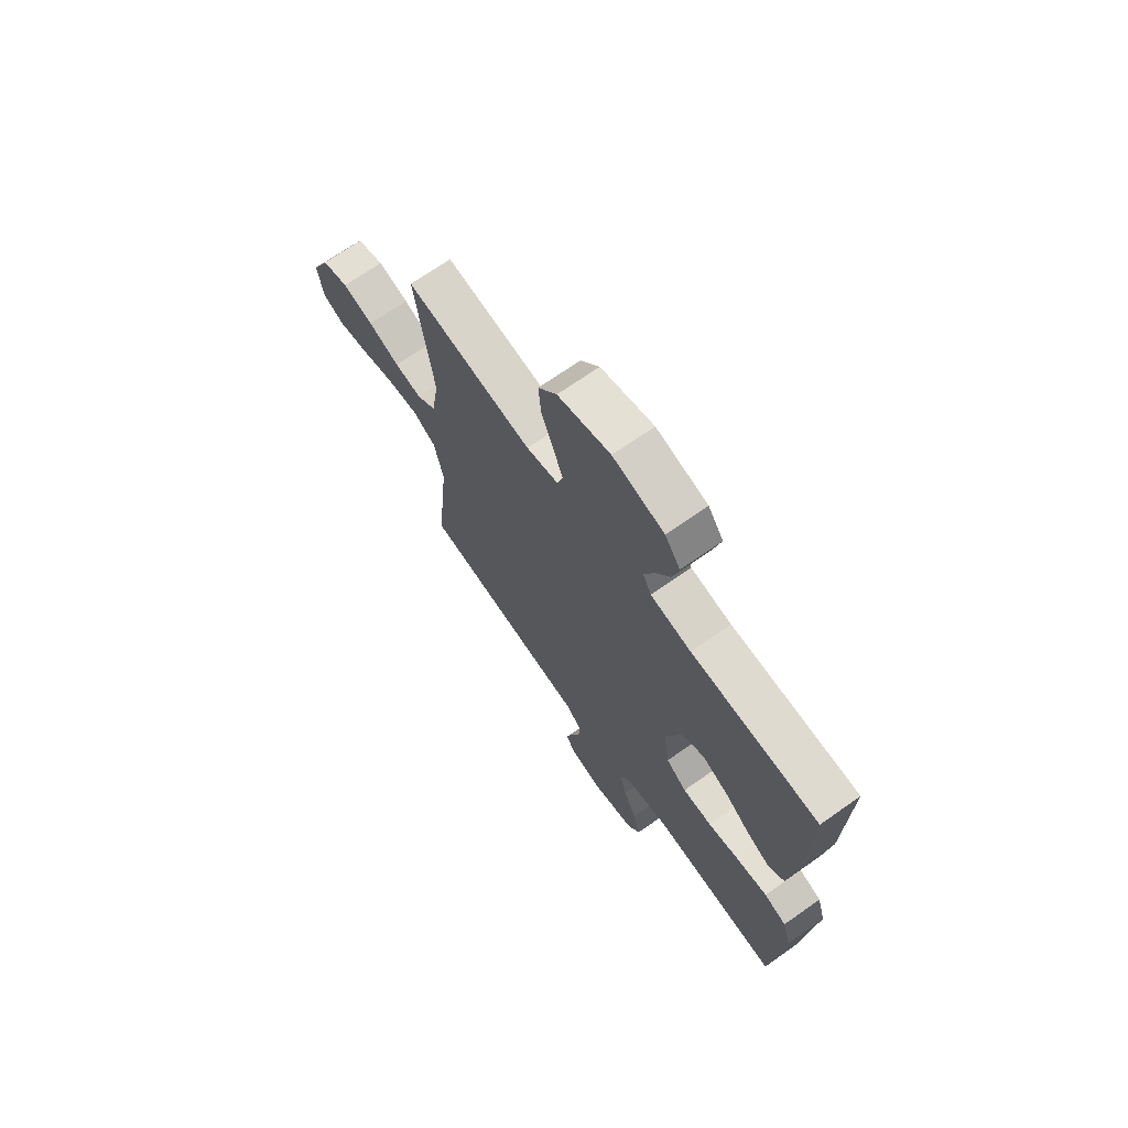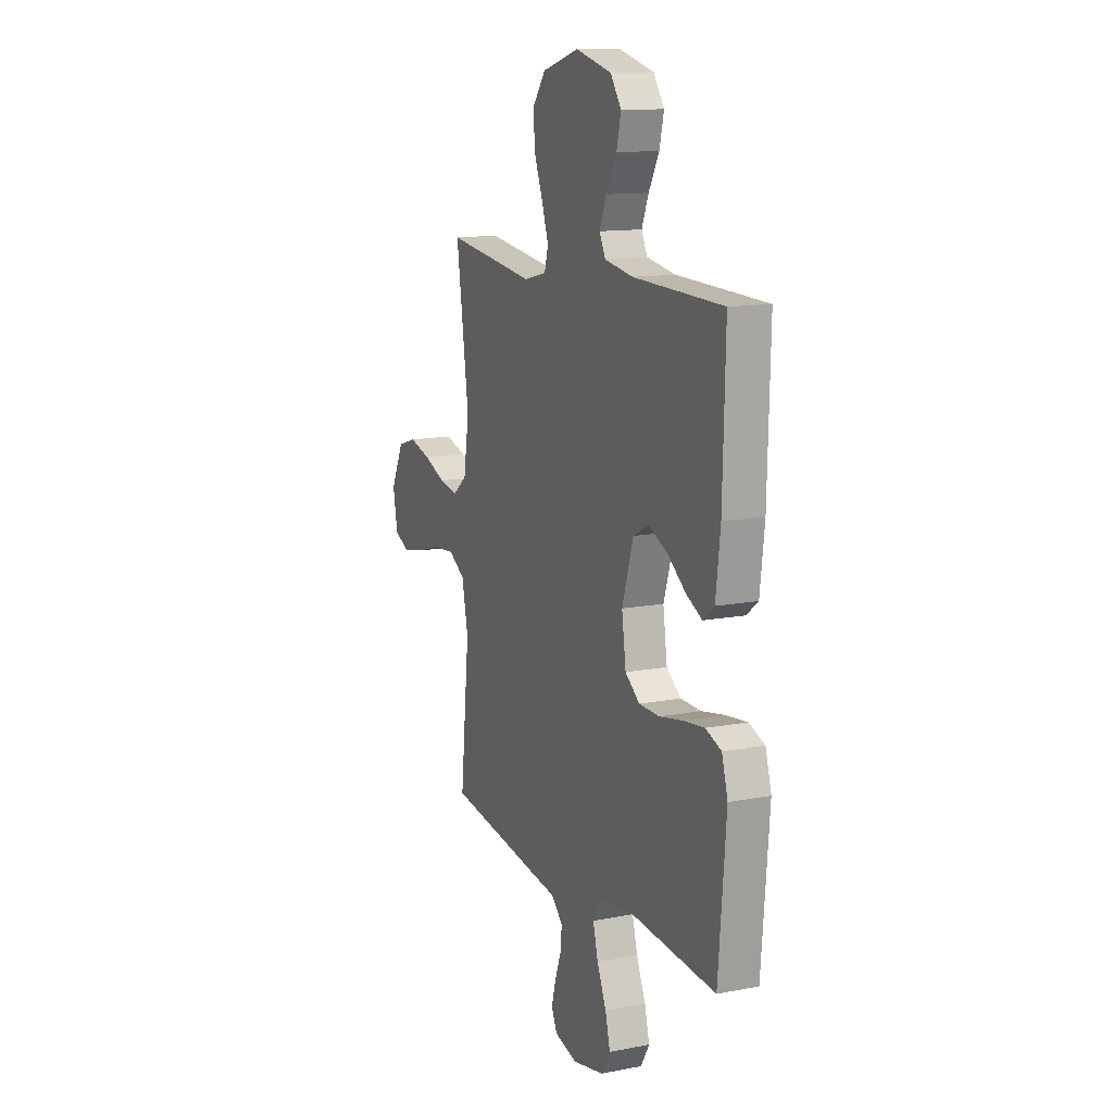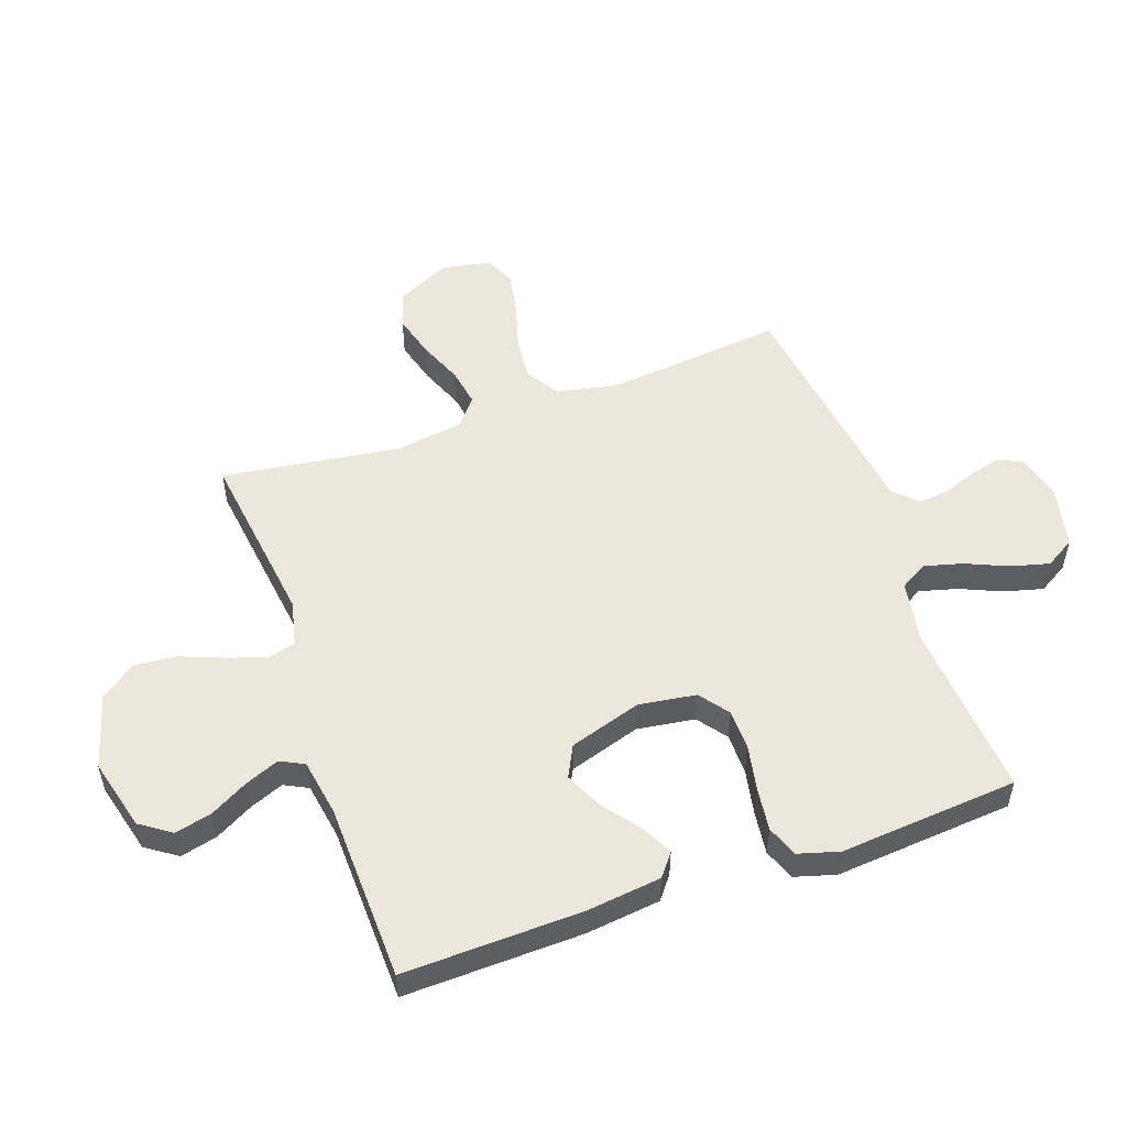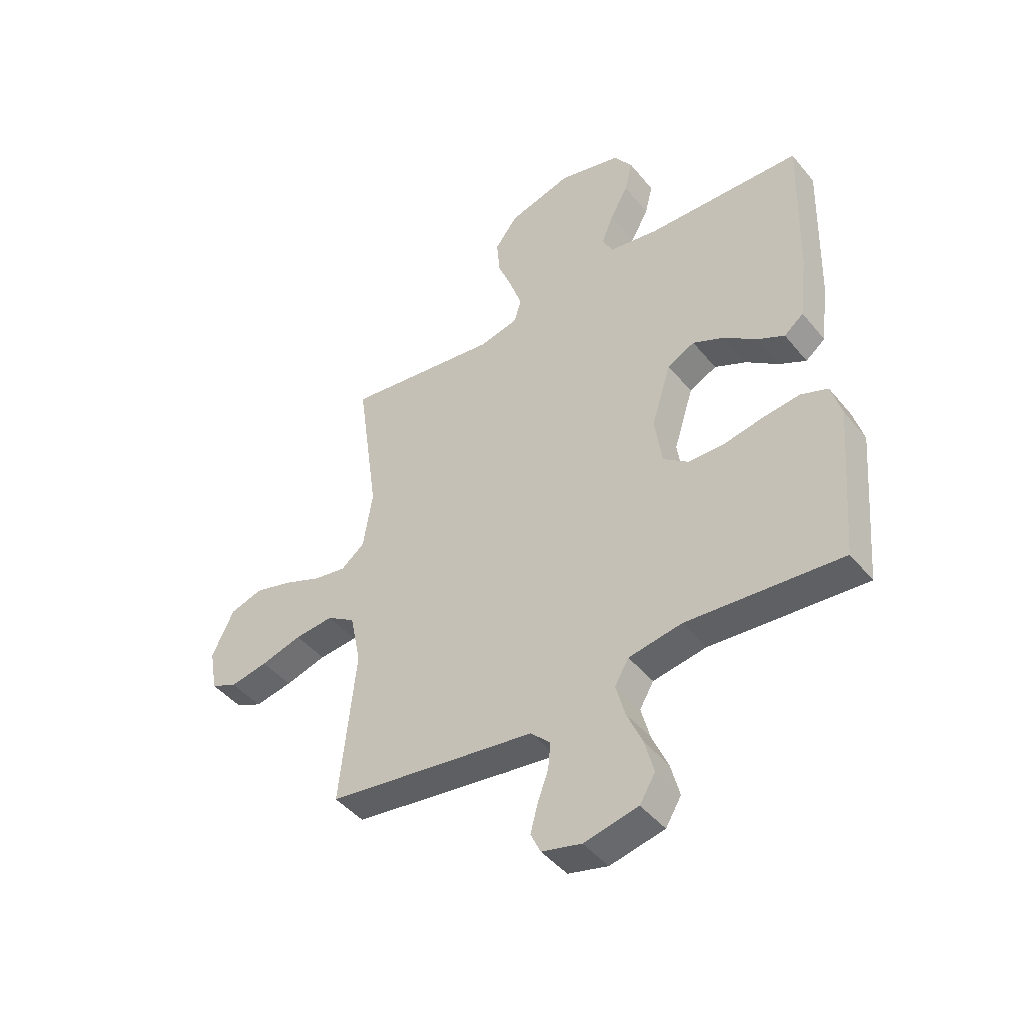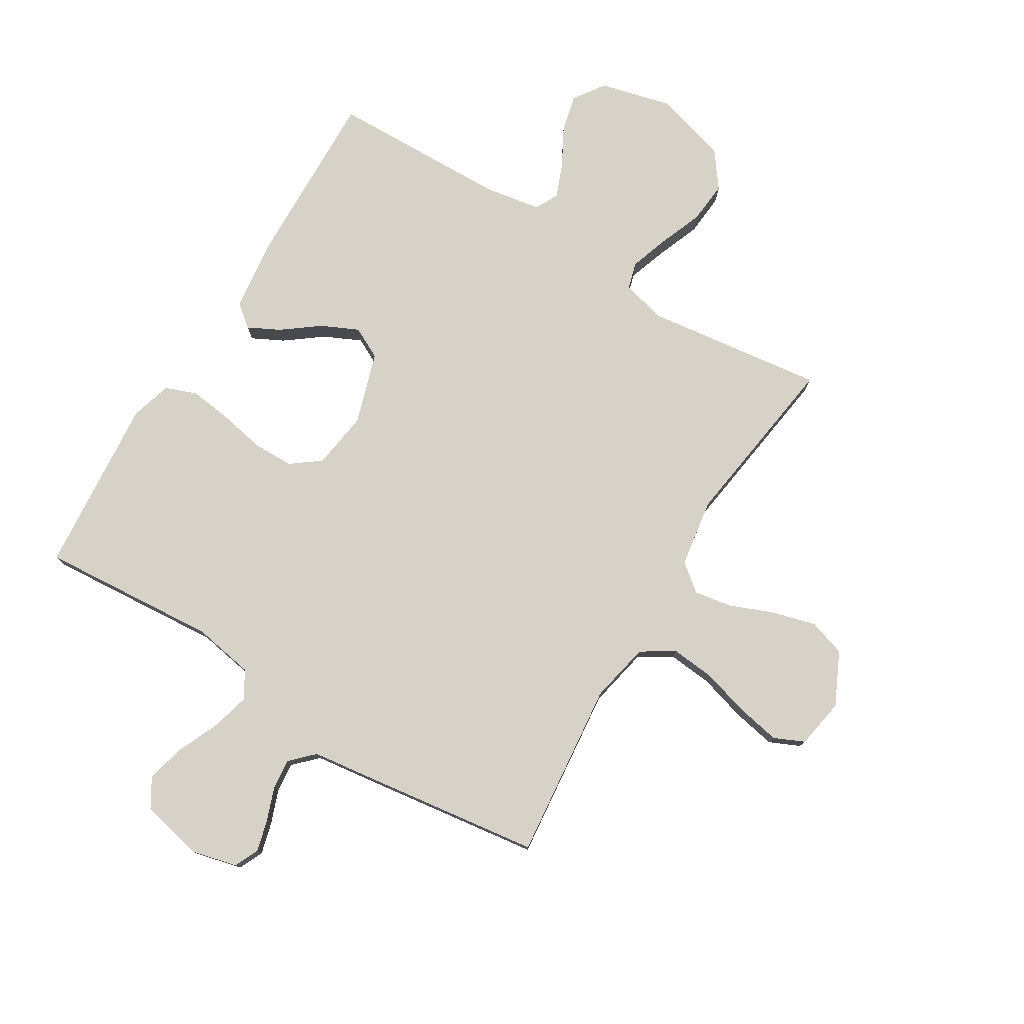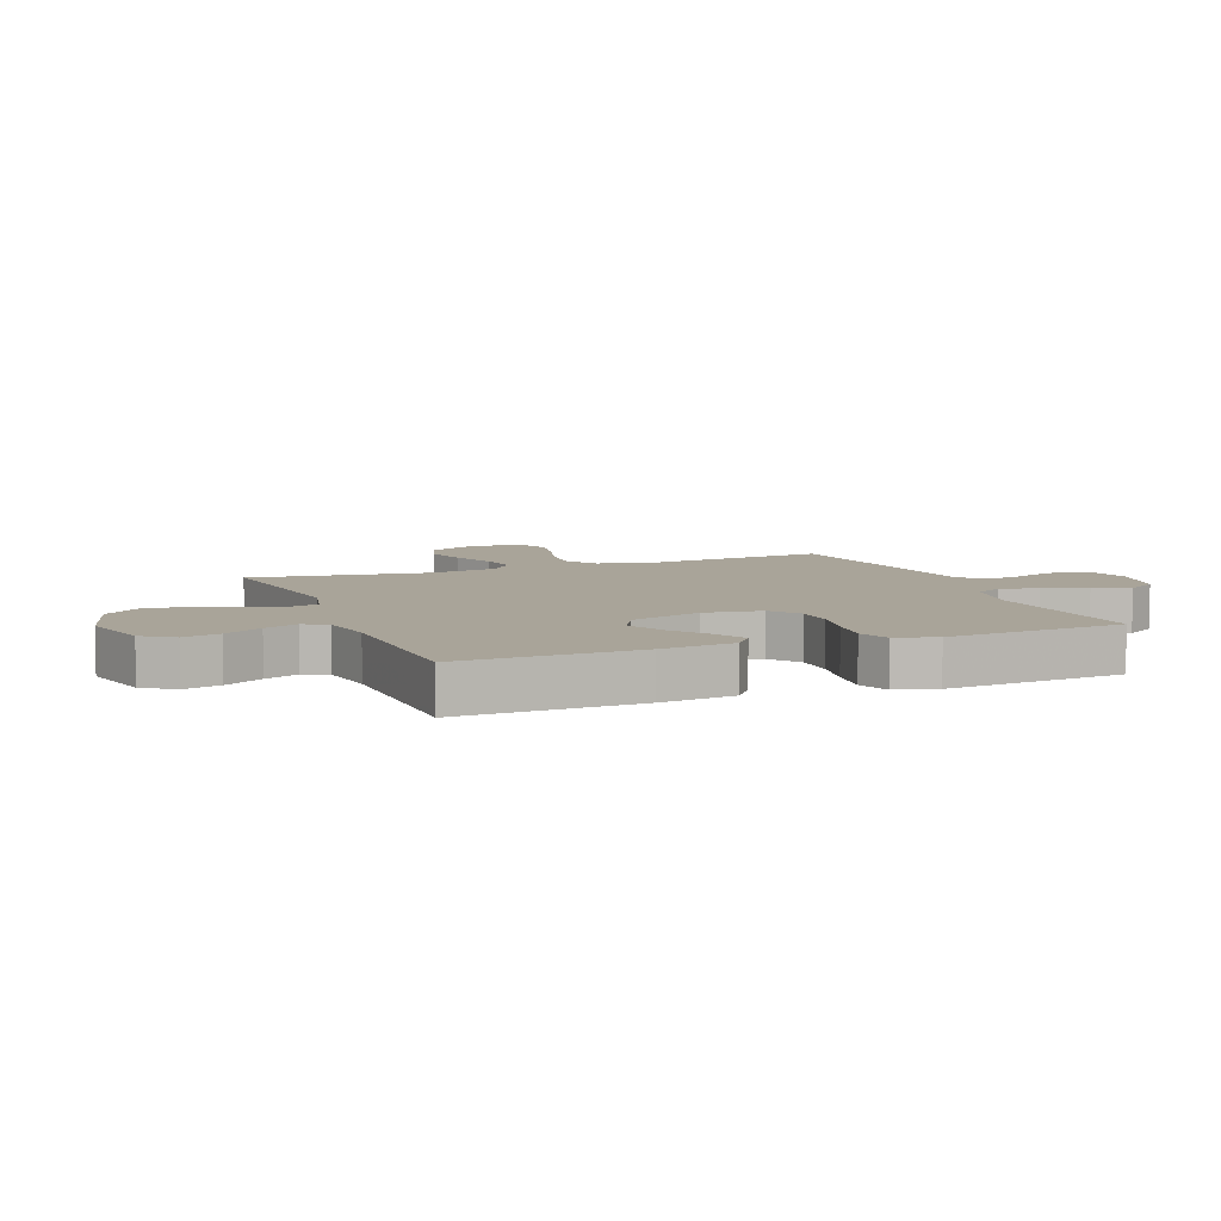
<metadata>
{"format":"obj","ext":"obj","renderer":"f3d","projection":"perspective","resolution":1024,"background":"white","views":[{"elev":70.0,"azim":54.9,"up":"+Z"},{"elev":13.1,"azim":66.3,"up":"+Z"},{"elev":52.9,"azim":70.6,"up":"+Y"},{"elev":-44.9,"azim":36.5,"up":"+Z"},{"elev":77.9,"azim":-148.6,"up":"+Y"},{"elev":7.2,"azim":68.6,"up":"+Y"}]}
</metadata>
<code>
v -0.5 0.07 0.5
v -0.2 0.07 0.461
v -0.124 0.07 0.479
v -0.111 0.07 0.525
v -0.133 0.07 0.59
v -0.162 0.07 0.664
v -0.168 0.07 0.735
v -0.124 0.07 0.794
v 0 0.07 0.83
v 0.121 0.07 0.799
v 0.157 0.07 0.747
v 0.142 0.07 0.685
v 0.107 0.07 0.621
v 0.084 0.07 0.564
v 0.104 0.07 0.524
v 0.2 0.07 0.508
v 0.5 0.07 0.5
v 0.492 0.07 0.2
v 0.477 0.07 0.075
v 0.439 0.07 0.045
v 0.386 0.07 0.072
v 0.324 0.07 0.119
v 0.262 0.07 0.148
v 0.209 0.07 0.121
v 0.171 0.07 0
v 0.185 0.07 -0.097
v 0.234 0.07 -0.134
v 0.303 0.07 -0.135
v 0.38 0.07 -0.12
v 0.452 0.07 -0.111
v 0.505 0.07 -0.131
v 0.525 0.07 -0.2
v 0.5 0.07 -0.5
v 0.2 0.07 -0.477
v 0.097 0.07 -0.495
v 0.07 0.07 -0.541
v 0.087 0.07 -0.605
v 0.118 0.07 -0.676
v 0.135 0.07 -0.741
v 0.105 0.07 -0.791
v 0 0.07 -0.814
v -0.077 0.07 -0.795
v -0.096 0.07 -0.754
v -0.082 0.07 -0.701
v -0.061 0.07 -0.644
v -0.056 0.07 -0.593
v -0.094 0.07 -0.555
v -0.2 0.07 -0.541
v -0.5 0.07 -0.5
v -0.469 0.07 -0.2
v -0.49 0.07 -0.098
v -0.545 0.07 -0.063
v -0.62 0.07 -0.07
v -0.7 0.07 -0.093
v -0.773 0.07 -0.107
v -0.824 0.07 -0.084
v -0.839 0.07 0
v -0.796 0.07 0.089
v -0.733 0.07 0.109
v -0.66 0.07 0.089
v -0.586 0.07 0.059
v -0.522 0.07 0.048
v -0.476 0.07 0.085
v -0.458 0.07 0.2
v -0.5 0 0.5
v -0.2 0 0.461
v -0.124 0 0.479
v -0.111 0 0.525
v -0.133 0 0.59
v -0.162 0 0.664
v -0.168 0 0.735
v -0.124 0 0.794
v 0 0 0.83
v 0.121 0 0.799
v 0.157 0 0.747
v 0.142 0 0.685
v 0.107 0 0.621
v 0.084 0 0.564
v 0.104 0 0.524
v 0.2 0 0.508
v 0.5 0 0.5
v 0.492 0 0.2
v 0.477 0 0.075
v 0.439 0 0.045
v 0.386 0 0.072
v 0.324 0 0.119
v 0.262 0 0.148
v 0.209 0 0.121
v 0.171 0 0
v 0.185 0 -0.097
v 0.234 0 -0.134
v 0.303 0 -0.135
v 0.38 0 -0.12
v 0.452 0 -0.111
v 0.505 0 -0.131
v 0.525 0 -0.2
v 0.5 0 -0.5
v 0.2 0 -0.477
v 0.097 0 -0.495
v 0.07 0 -0.541
v 0.087 0 -0.605
v 0.118 0 -0.676
v 0.135 0 -0.741
v 0.105 0 -0.791
v 0 0 -0.814
v -0.077 0 -0.795
v -0.096 0 -0.754
v -0.082 0 -0.701
v -0.061 0 -0.644
v -0.056 0 -0.593
v -0.094 0 -0.555
v -0.2 0 -0.541
v -0.5 0 -0.5
v -0.469 0 -0.2
v -0.49 0 -0.098
v -0.545 0 -0.063
v -0.62 0 -0.07
v -0.7 0 -0.093
v -0.773 0 -0.107
v -0.824 0 -0.084
v -0.839 0 0
v -0.796 0 0.089
v -0.733 0 0.109
v -0.66 0 0.089
v -0.586 0 0.059
v -0.522 0 0.048
v -0.476 0 0.085
v -0.458 0 0.2
f 59 60 61
f 58 59 61
f 57 58 61
f 56 57 61
f 55 56 61
f 54 55 61
f 53 54 61
f 52 53 61 62
f 51 52 62 63
f 47 48 49 50
f 51 63 64
f 50 51 64
f 47 50 64
f 43 44 45
f 42 43 45
f 41 42 45
f 40 41 45
f 39 40 45
f 38 39 45
f 37 38 45
f 36 37 45 46
f 64 1 2
f 47 64 2
f 46 47 2
f 36 46 2
f 35 36 2
f 32 33 34
f 31 32 34
f 30 31 34
f 29 30 34
f 28 29 34
f 20 21 22
f 19 20 22
f 18 19 22
f 17 18 22
f 16 17 22
f 15 16 22 23
f 14 15 23 24
f 11 12 13
f 10 11 13
f 9 10 13
f 8 9 13
f 7 8 13
f 6 7 13
f 5 6 13
f 4 5 13 14
f 14 24 25
f 4 14 25
f 3 4 25
f 27 28 34 35
f 26 27 35
f 25 26 35
f 3 25 35
f 2 3 35
f 125 124 123
f 125 123 122
f 125 122 121
f 125 121 120
f 125 120 119
f 125 119 118
f 125 118 117
f 126 125 117 116
f 127 126 116 115
f 114 113 112 111
f 128 127 115
f 128 115 114
f 128 114 111
f 109 108 107
f 109 107 106
f 109 106 105
f 109 105 104
f 109 104 103
f 109 103 102
f 109 102 101
f 110 109 101 100
f 66 65 128
f 66 128 111
f 66 111 110
f 66 110 100
f 66 100 99
f 98 97 96
f 98 96 95
f 98 95 94
f 98 94 93
f 98 93 92
f 86 85 84
f 86 84 83
f 86 83 82
f 86 82 81
f 86 81 80
f 87 86 80 79
f 88 87 79 78
f 77 76 75
f 77 75 74
f 77 74 73
f 77 73 72
f 77 72 71
f 77 71 70
f 77 70 69
f 78 77 69 68
f 89 88 78
f 89 78 68
f 89 68 67
f 99 98 92 91
f 99 91 90
f 99 90 89
f 99 89 67
f 99 67 66
f 1 65 66 2
f 2 66 67 3
f 3 67 68 4
f 4 68 69 5
f 5 69 70 6
f 6 70 71 7
f 7 71 72 8
f 8 72 73 9
f 9 73 74 10
f 10 74 75 11
f 11 75 76 12
f 12 76 77 13
f 13 77 78 14
f 14 78 79 15
f 15 79 80 16
f 16 80 81 17
f 17 81 82 18
f 18 82 83 19
f 19 83 84 20
f 20 84 85 21
f 21 85 86 22
f 22 86 87 23
f 23 87 88 24
f 24 88 89 25
f 25 89 90 26
f 26 90 91 27
f 27 91 92 28
f 28 92 93 29
f 29 93 94 30
f 30 94 95 31
f 31 95 96 32
f 32 96 97 33
f 33 97 98 34
f 34 98 99 35
f 35 99 100 36
f 36 100 101 37
f 37 101 102 38
f 38 102 103 39
f 39 103 104 40
f 40 104 105 41
f 41 105 106 42
f 42 106 107 43
f 43 107 108 44
f 44 108 109 45
f 45 109 110 46
f 46 110 111 47
f 47 111 112 48
f 48 112 113 49
f 49 113 114 50
f 50 114 115 51
f 51 115 116 52
f 52 116 117 53
f 53 117 118 54
f 54 118 119 55
f 55 119 120 56
f 56 120 121 57
f 57 121 122 58
f 58 122 123 59
f 59 123 124 60
f 60 124 125 61
f 61 125 126 62
f 62 126 127 63
f 63 127 128 64
f 64 128 65 1

</code>
